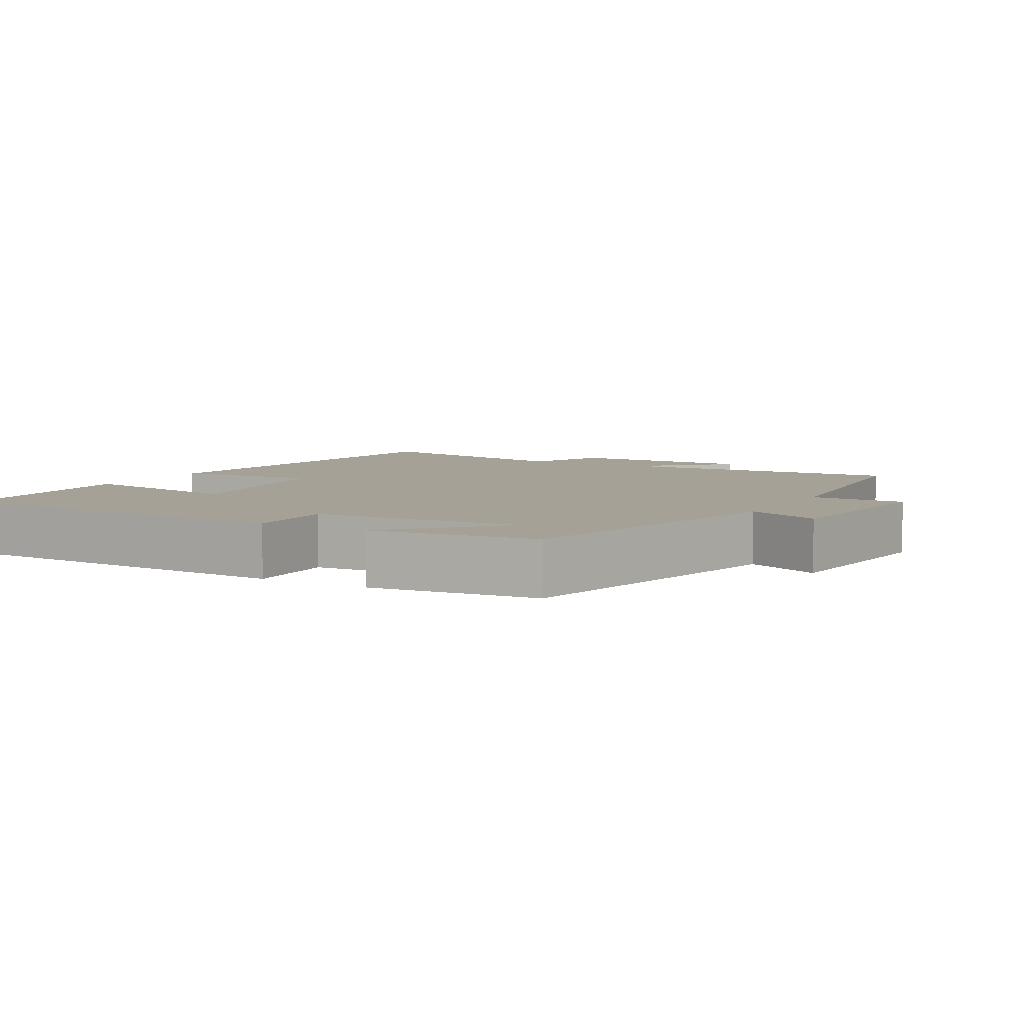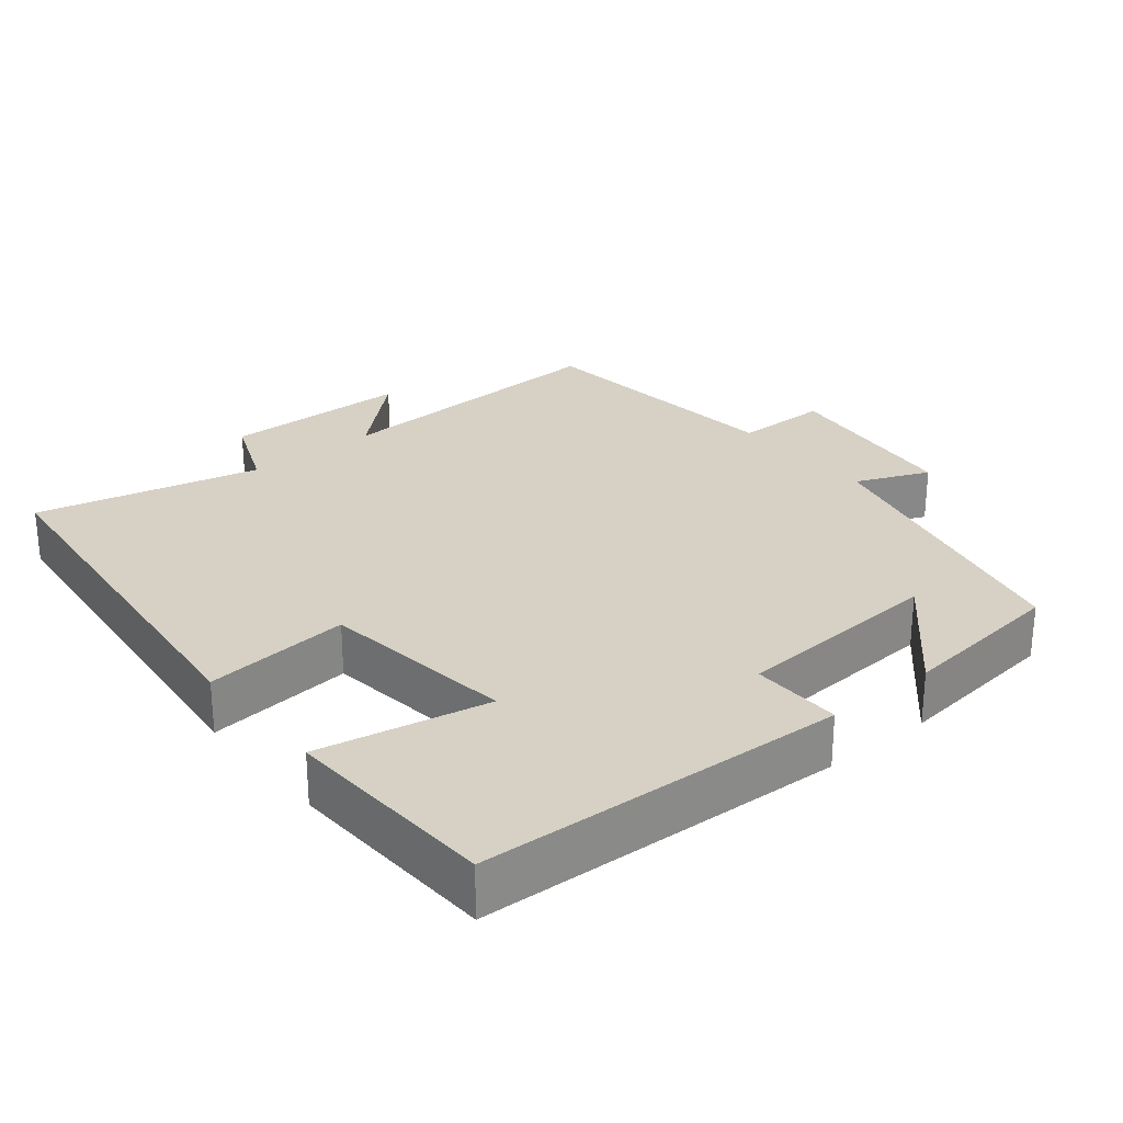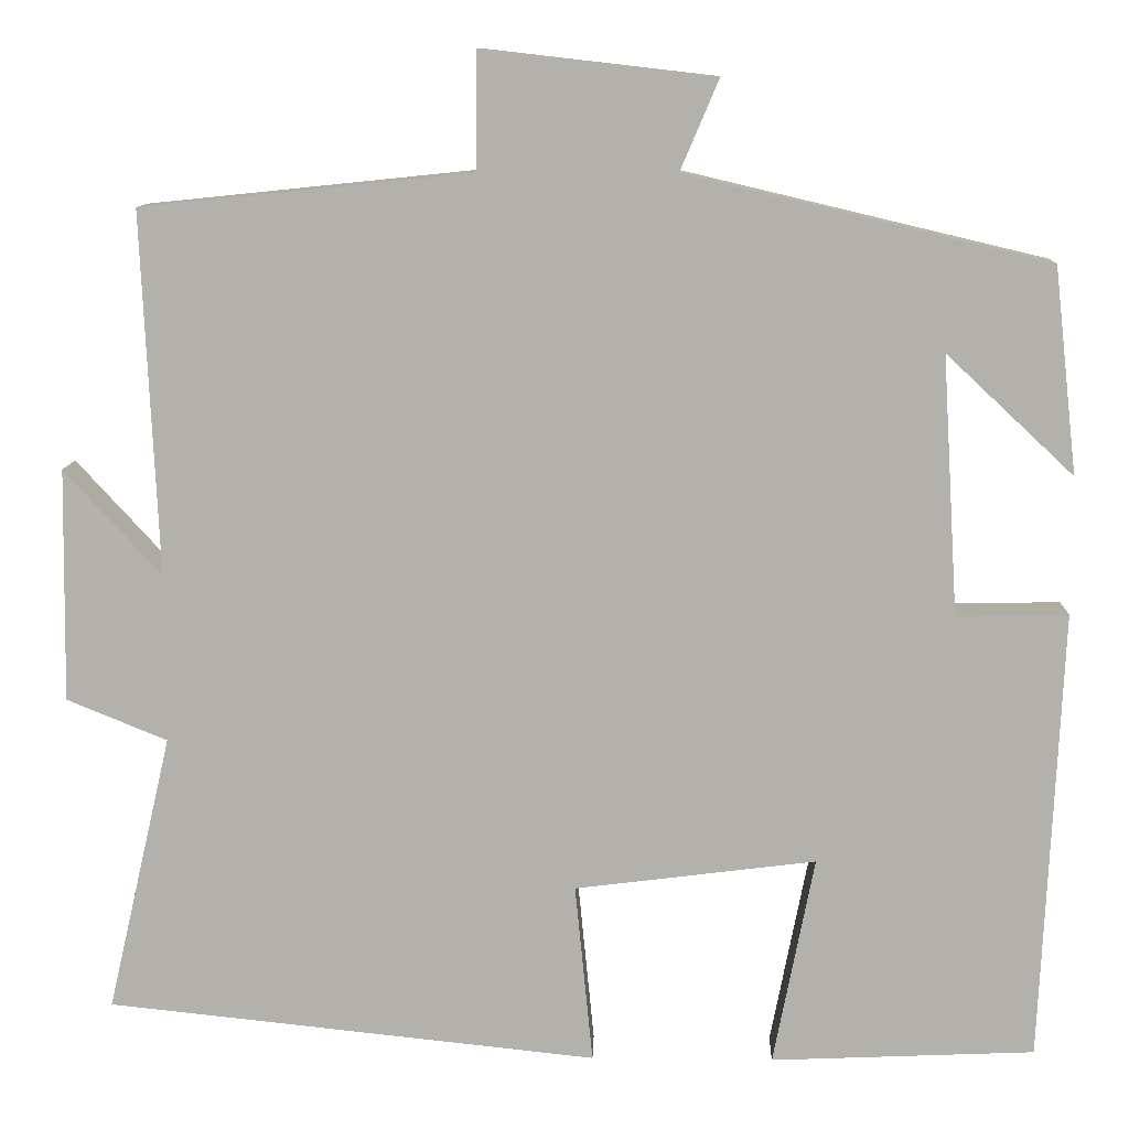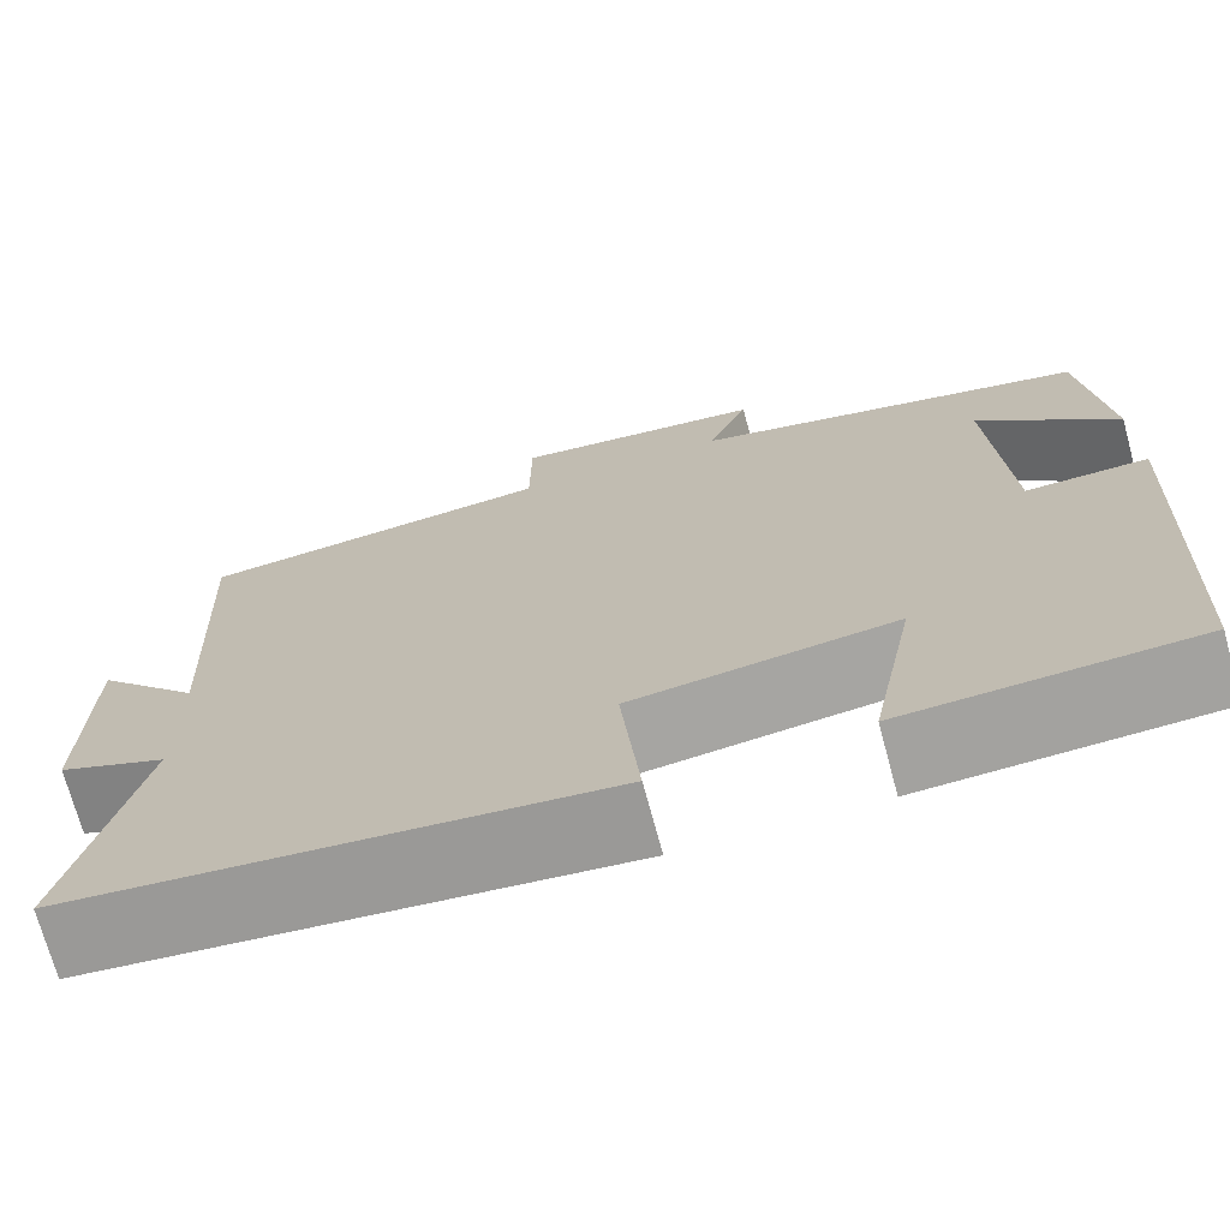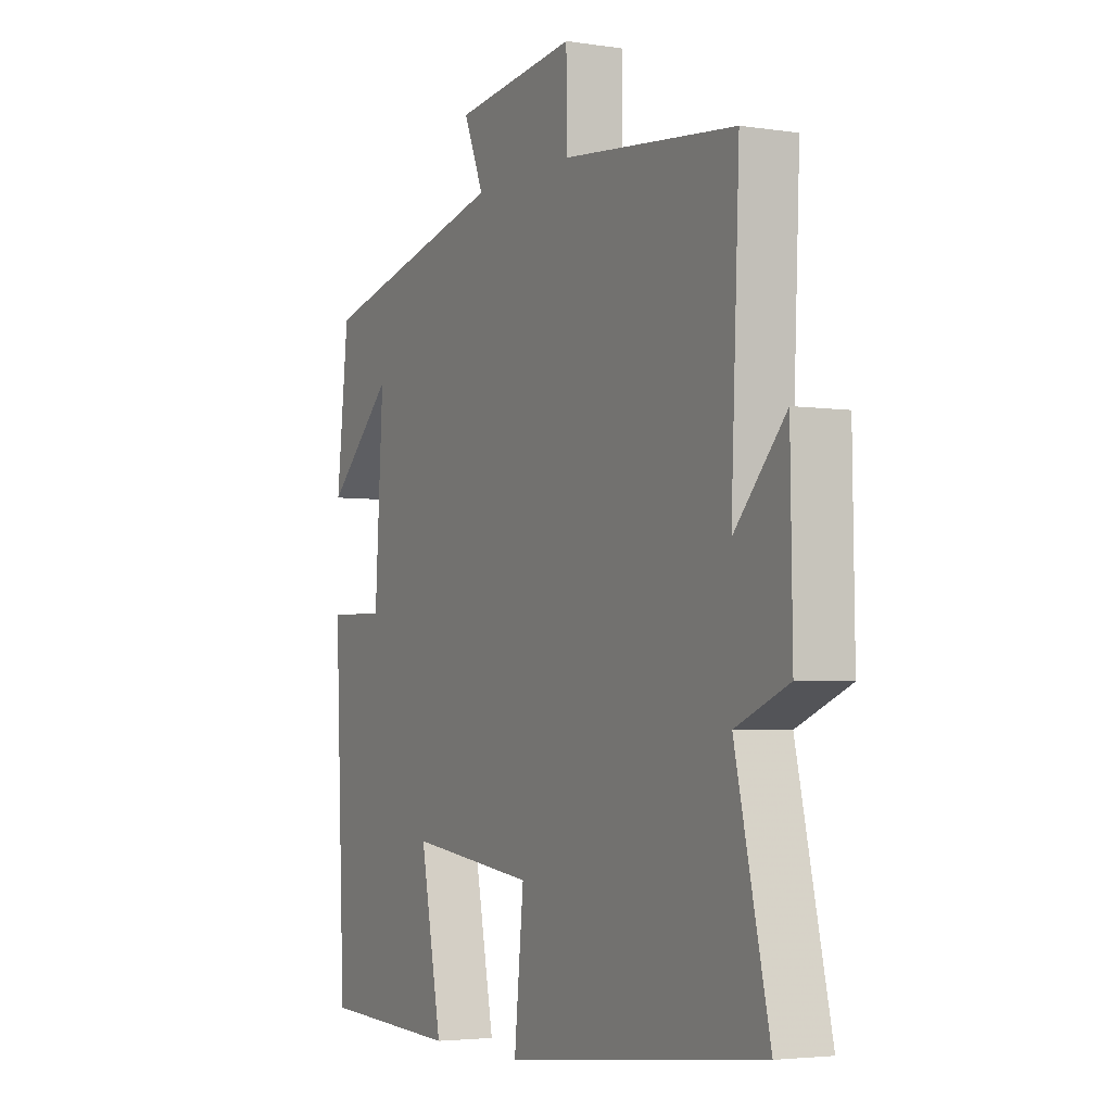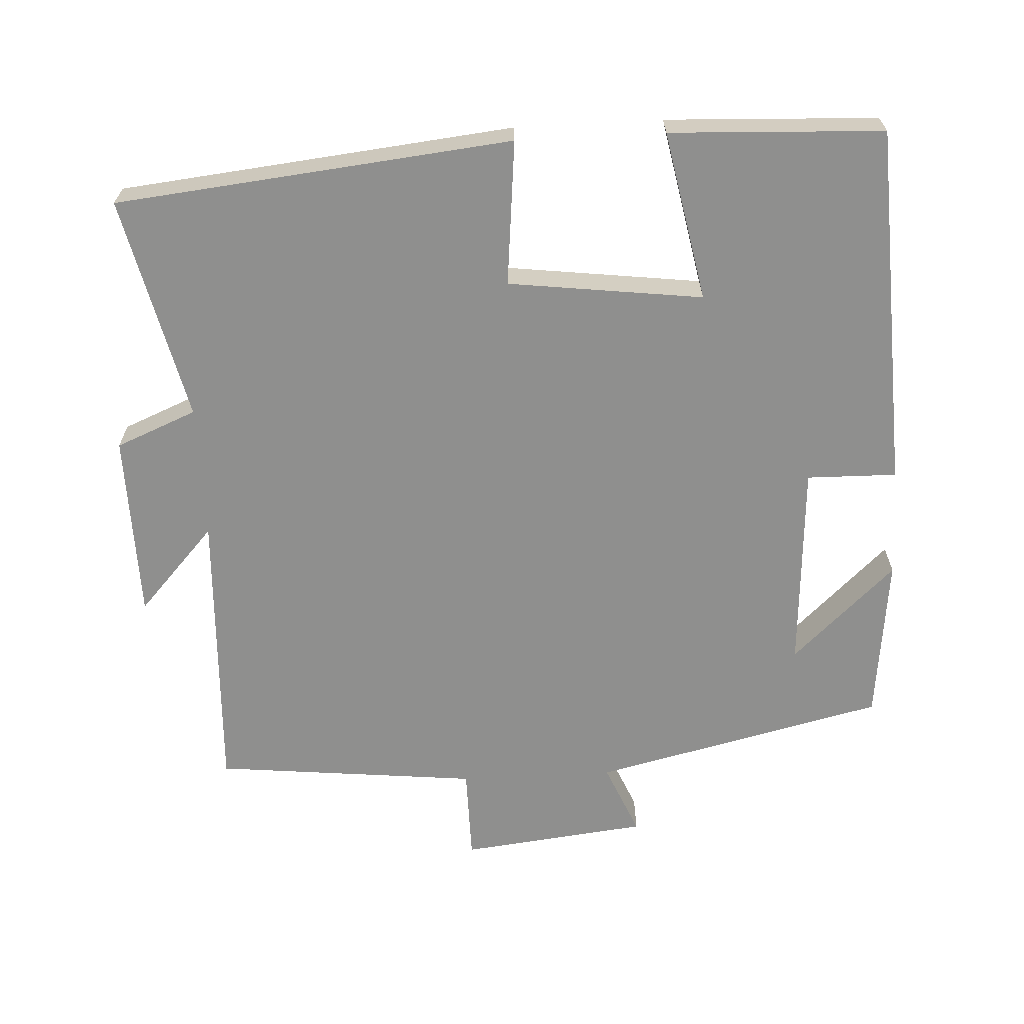
<metadata>
{"format":"obj","ext":"obj","renderer":"f3d","projection":"perspective","resolution":1024,"background":"white","views":[{"elev":6.1,"azim":-60.7,"up":"+Y"},{"elev":27.0,"azim":-129.3,"up":"+Y"},{"elev":10.7,"azim":-178.2,"up":"+Z"},{"elev":-71.5,"azim":-164.9,"up":"+Z"},{"elev":-3.7,"azim":62.8,"up":"+Z"},{"elev":-65.1,"azim":-177.0,"up":"+Y"}]}
</metadata>
<code>
v -0.477 0.07 -0.487
v -0.5 0.07 0.019
v -0.375 0.07 0.017
v -0.357 0.07 0.307
v -0.5 0.07 0.173
v -0.474 0.07 0.404
v -0.068 0.07 0.5
v -0.111 0.07 0.601
v 0.149 0.07 0.631
v 0.15 0.07 0.5
v 0.518 0.07 0.462
v 0.5 0.07 0.057
v 0.608 0.07 0.175
v 0.612 0.07 -0.085
v 0.5 0.07 -0.131
v 0.572 0.07 -0.442
v 0.023 0.07 -0.5
v 0.043 0.07 -0.299
v -0.227 0.07 -0.265
v -0.181 0.07 -0.5
v -0.477 0 -0.487
v -0.5 0 0.019
v -0.375 0 0.017
v -0.357 0 0.307
v -0.5 0 0.173
v -0.474 0 0.404
v -0.068 0 0.5
v -0.111 0 0.601
v 0.149 0 0.631
v 0.15 0 0.5
v 0.518 0 0.462
v 0.5 0 0.057
v 0.608 0 0.175
v 0.612 0 -0.085
v 0.5 0 -0.131
v 0.572 0 -0.442
v 0.023 0 -0.5
v 0.043 0 -0.299
v -0.227 0 -0.265
v -0.181 0 -0.5
f 1 2 3
f 20 1 3
f 19 20 3
f 18 19 3 4
f 15 16 17 18
f 15 18 4
f 12 13 14 15
f 12 15 4
f 10 11 12 4
f 7 8 9 10
f 7 10 4
f 6 7 4
f 4 5 6
f 23 22 21
f 23 21 40
f 23 40 39
f 24 23 39 38
f 38 37 36 35
f 24 38 35
f 35 34 33 32
f 24 35 32
f 24 32 31 30
f 30 29 28 27
f 24 30 27
f 24 27 26
f 26 25 24
f 1 21 22 2
f 2 22 23 3
f 3 23 24 4
f 4 24 25 5
f 5 25 26 6
f 6 26 27 7
f 7 27 28 8
f 8 28 29 9
f 9 29 30 10
f 10 30 31 11
f 11 31 32 12
f 12 32 33 13
f 13 33 34 14
f 14 34 35 15
f 15 35 36 16
f 16 36 37 17
f 17 37 38 18
f 18 38 39 19
f 19 39 40 20
f 20 40 21 1

</code>
